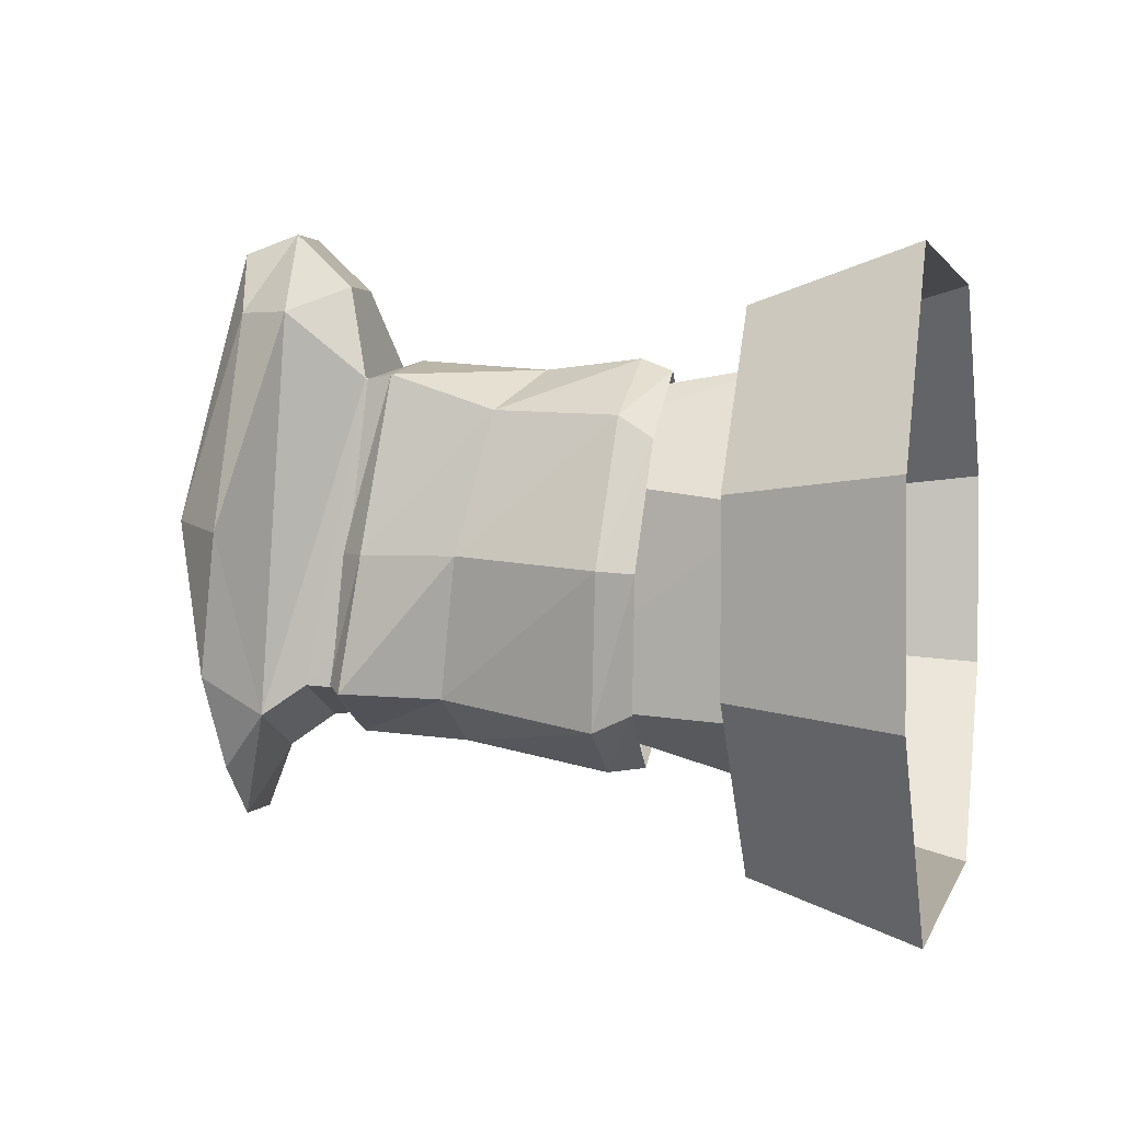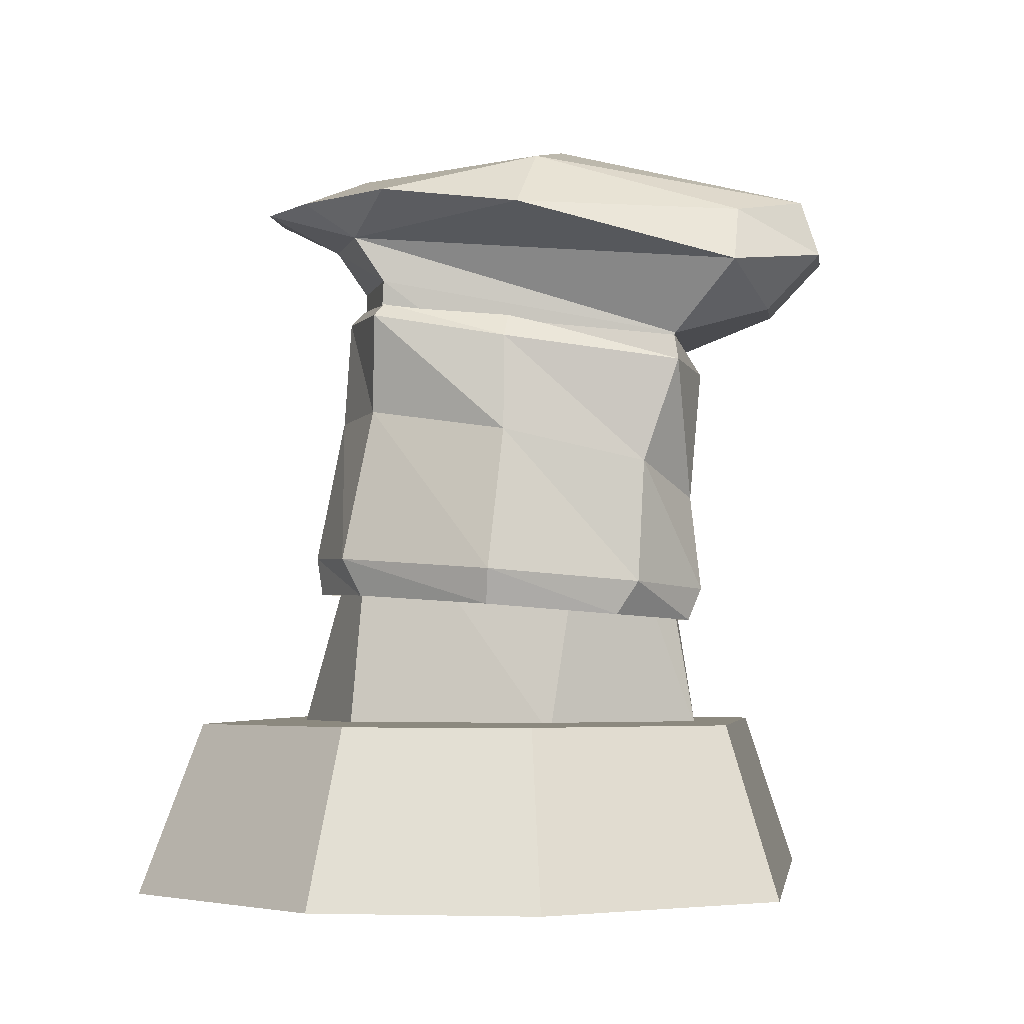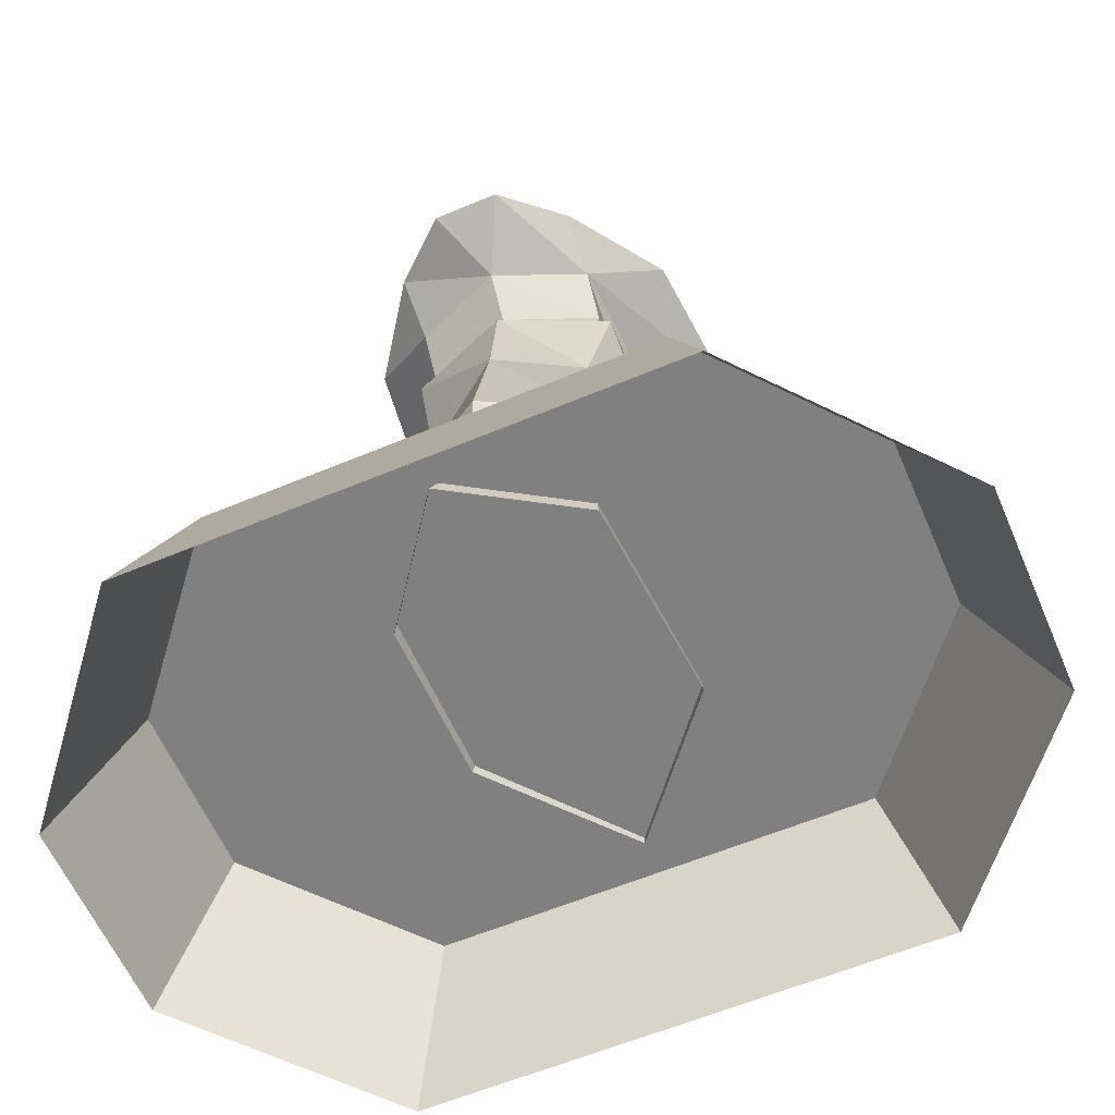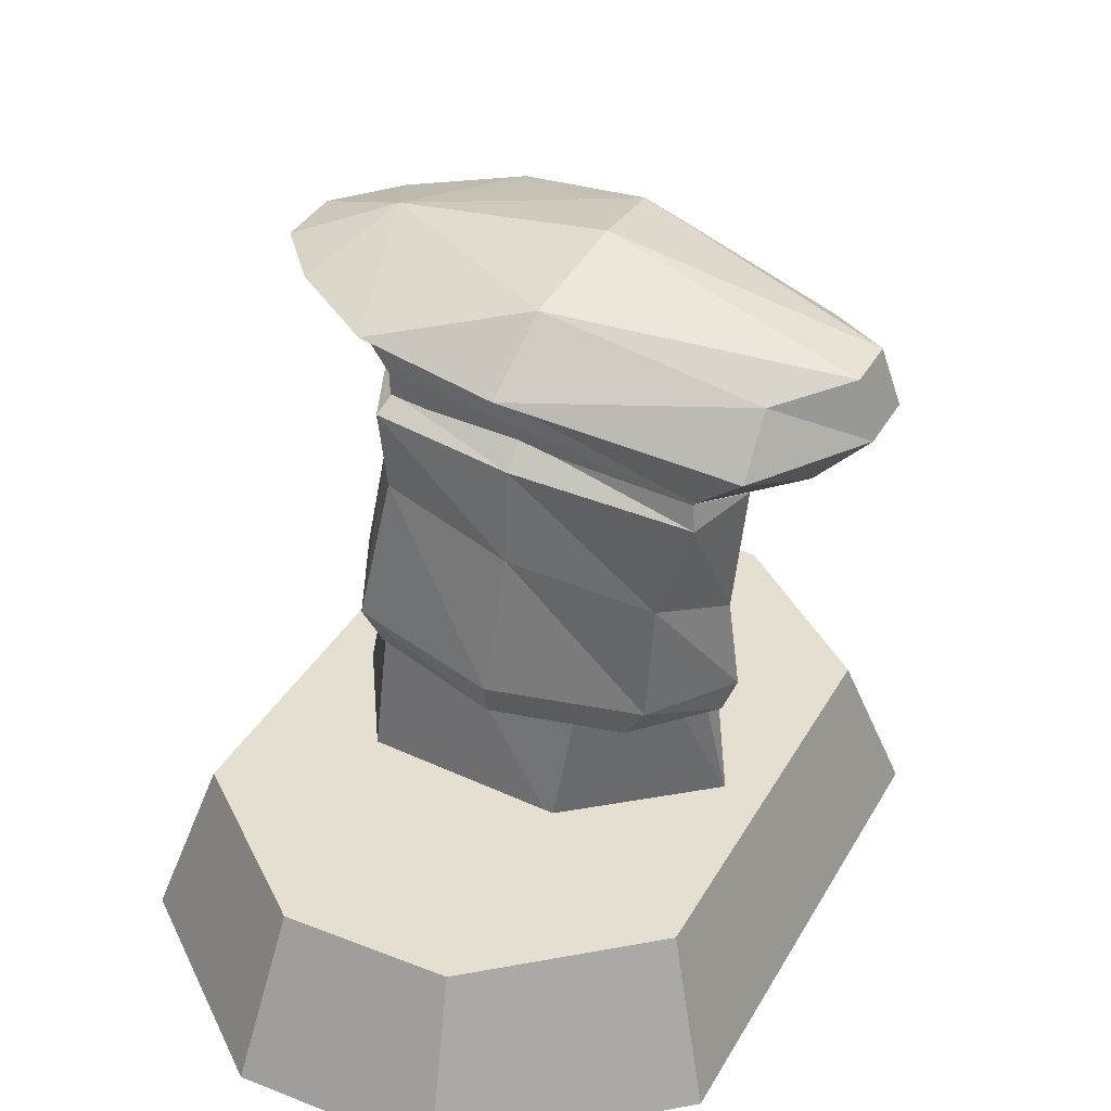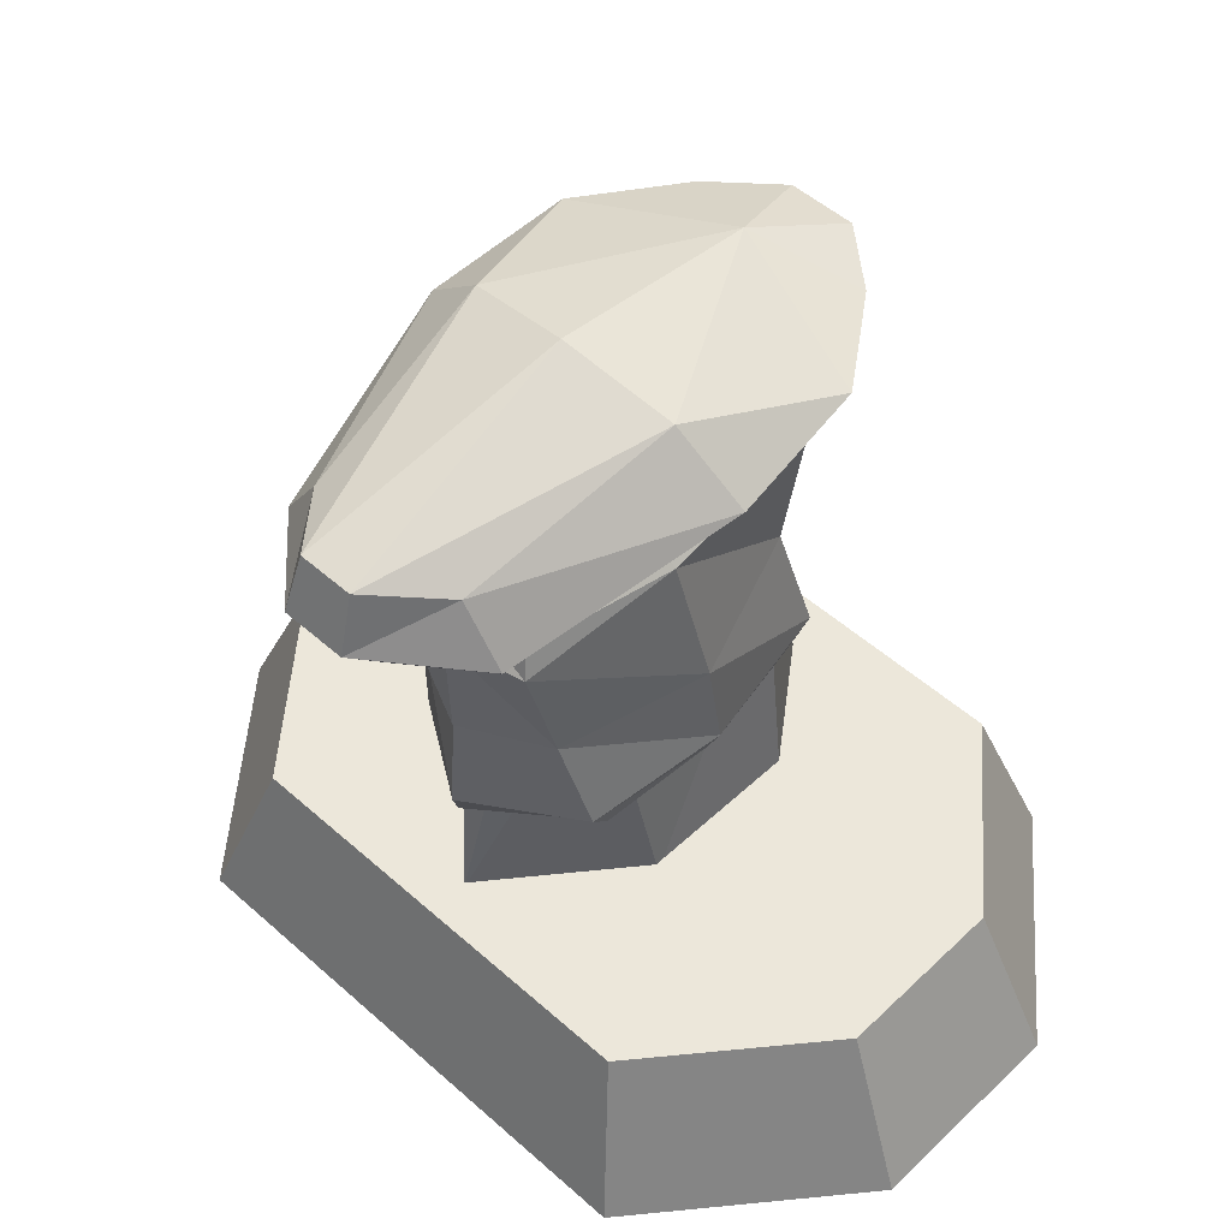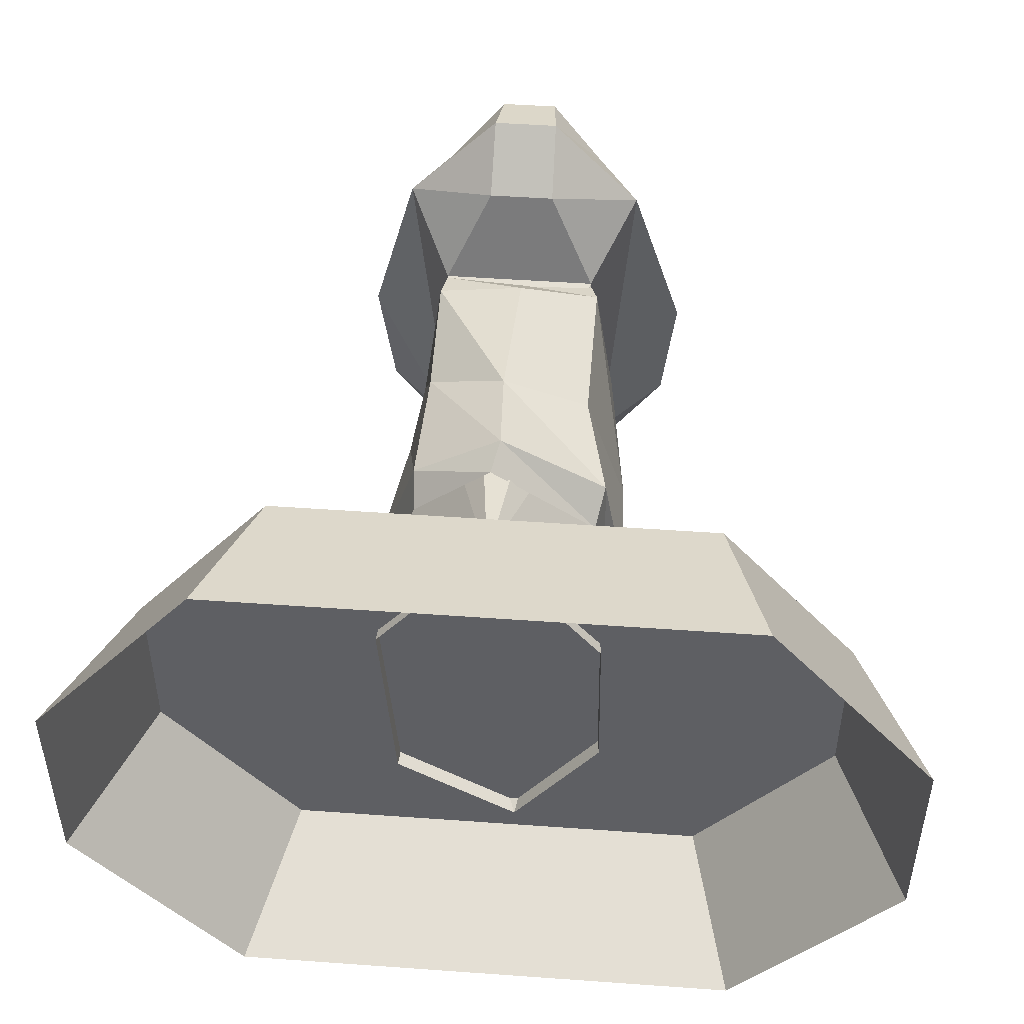
<metadata>
{"format":"obj","ext":"obj","renderer":"f3d","projection":"perspective","resolution":1024,"background":"white","views":[{"elev":1.8,"azim":-77.0,"up":"+Z"},{"elev":-3.9,"azim":-82.1,"up":"+Y"},{"elev":-60.2,"azim":-156.8,"up":"+Y"},{"elev":37.3,"azim":-63.4,"up":"+Y"},{"elev":51.0,"azim":44.0,"up":"+Y"},{"elev":48.3,"azim":4.6,"up":"+Z"}]}
</metadata>
<code>
o NW_HARBOUR_IRONROPEHOLDER_WROPE_01
v -0.2128 0.4026 -0.1389
v 0.02711 -0.2998 -0.2931
v 0.02688 0.4029 0.3915
v -0.1068 0.2231 0.2278
v 0.106 0.269 -0.1517
v -0.004092 -0.1107 -0.2599
v 0.1092 0.3565 -0.1923
v 0.3344 -0.487 0.3651
v -0.3343 -0.487 0.3651
v -0.5487 -0.487 -0.1583
v -0.4578 -0.2808 0.08642
v -0.008015 0.2978 -0.1992
v -0.1203 0.269 -0.1531
v 0.1973 0.4026 -0.1389
v -0.01575 -0.1468 0.2386
v 0.09115 0.2231 0.2258
v -0.1668 -0.1287 -0.01029
v -0.3343 -0.487 -0.4149
v 0.5487 -0.487 -0.1583
v 0.4578 -0.2808 -0.1363
v 0.279 -0.2808 0.3005
v -0.279 -0.2808 -0.3504
v -0.007135 -0.2915 0.2467
v -0.1327 -0.2998 -0.1949
v -0.05069 0.4026 -0.3257
v 0.1469 0.311 0.3098
v 0.3344 -0.487 -0.4149
v 0.1201 -0.1415 0.1375
v 0.138 -0.2955 0.07022
v -0.279 -0.2808 0.3005
v 0.279 -0.2808 -0.3504
v -0.1071 0.2246 0.2295
v -0.008015 0.487 0.06884
v -0.1523 -0.2955 0.07022
v 0.1123 -0.116 -0.1751
v 0.5487 -0.487 0.1085
v -0.5487 -0.487 0.1085
v -0.1029 0.03757 -0.1715
v 0.09849 0.0212 -0.1465
v 0.09102 0.2246 0.2295
v -0.04882 0.3323 0.4149
v -0.1629 0.311 0.3098
v -0.4578 -0.2808 -0.1363
v 0.4578 -0.2808 0.08642
v -0.003742 0.2743 -0.2039
v -0.1251 0.3565 -0.1924
v 0.1413 -0.2998 -0.1384
v -0.1188 -0.116 -0.1838
v 0.03355 0.0787 0.186
v -0.002205 0.1809 0.2552
v 0.1576 -0.08366 -0.006345
v 0.03279 0.3323 0.4149
v -0.1171 -0.1415 0.1529
v 0.0937 0.08498 0.1221
v 0.1311 0.4541 0.05214
v -0.1097 0.08498 0.1221
v -0.04958 0.0787 0.186
v -0.04291 0.4029 0.3915
v -0.1467 0.4541 0.05214
v 0.1009 0.08491 -0.1591
v 0.1206 0.2539 -0.169
v -0.1441 0.2499 -0.1623
v 0.1253 -0.06835 -0.1934
v 0.1125 0.4026 -0.259
v -0.04958 0.2612 0.3473
v 0.03355 0.2612 0.3473
v -0.1245 0.2978 -0.1534
v -0.1324 -0.06835 -0.2056
v -0.007969 0.3565 -0.2397
v 0.1305 -0.09896 0.1708
v 0.1258 0.2208 0.03989
v 0.1085 0.2978 -0.1534
v -0.1521 0.09828 0.009777
v -0.1133 0.126 -0.1691
v 0.2146 0.3795 0.03816
v -0.2304 0.3795 0.03818
v -0.0103 0.2563 -0.2197
v 0.09928 0.02748 0.1916
v 0.1011 0.1898 0.2373
v -0.007775 0.4541 -0.1995
v -0.121 -0.09896 0.1813
v -0.01219 0.01535 0.2414
v -0.1131 0.1898 0.2335
v -0.00628 -0.1053 0.2548
v -0.113 0.3839 0.3119
v 0.09698 0.3839 0.3119
v 0.000721 0.2182 0.2253
v 0.1365 -0.1287 -0.01029
v -0.1149 0.05781 0.1886
v -0.1809 -0.08366 -0.006345
v -0.007317 0.1207 -0.2296
v 0.03514 0.4026 -0.3257
v -0.006246 -0.06201 -0.2666
v -0.1151 0.2527 0.01111
v -0.1437 0.2208 0.009808
v -0.128 0.4026 -0.259
v 0.1526 0.03965 0.01021
v 0.09808 0.2527 0.04471
f 56 38 34
f 54 29 39
f 39 2 38
f 33 55 80
f 30 9 8
f 11 37 9
f 20 22 43
f 12 39 38
f 64 69 92
f 75 26 7
f 64 7 69
f 22 10 43
f 11 21 44
f 21 36 44
f 31 27 18
f 30 8 21
f 21 8 36
f 31 18 22
f 22 18 10
f 38 24 34
f 39 29 47
f 2 24 38
f 25 69 46
f 33 80 59
f 55 3 86
f 57 23 49
f 20 19 27
f 54 23 29
f 11 30 21
f 11 9 30
f 20 31 22
f 20 27 31
f 65 32 40
f 32 42 46
f 33 59 58
f 33 3 55
f 56 34 23
f 44 36 19
f 43 10 37
f 12 38 67
f 67 38 56
f 72 39 12
f 72 54 39
f 26 66 40
f 7 26 40
f 3 52 86
f 59 85 58
f 42 32 65
f 85 41 58
f 20 43 11
f 43 37 11
f 20 11 44
f 44 19 20
f 96 46 1
f 42 76 46
f 47 2 39
f 32 49 40
f 49 23 54
f 58 41 52
f 65 40 66
f 40 49 54
f 72 40 54
f 80 55 14
f 55 86 75
f 57 56 23
f 32 67 56
f 32 57 49
f 56 57 32
f 33 58 3
f 58 52 3
f 80 1 59
f 59 76 85
f 14 64 80
f 14 7 64
f 41 65 66
f 42 65 41
f 41 66 52
f 52 66 26
f 69 67 46
f 46 67 32
f 7 12 69
f 69 12 67
f 7 72 12
f 72 7 40
f 14 75 7
f 55 75 14
f 59 1 76
f 1 46 76
f 80 64 92
f 80 96 1
f 76 42 85
f 85 42 41
f 86 26 75
f 52 26 86
f 80 92 25
f 92 69 25
f 80 25 96
f 25 46 96
f 90 74 68
f 63 60 97
f 68 74 91
f 97 71 79
f 73 95 62
f 82 50 83
f 89 95 73
f 78 50 82
f 93 60 63
f 93 91 60
f 93 68 91
f 78 79 50
f 50 87 4
f 35 51 88
f 97 79 78
f 82 83 89
f 91 61 60
f 60 71 97
f 77 5 61
f 61 5 98
f 95 13 62
f 62 13 45
f 6 63 35
f 35 63 51
f 17 68 48
f 48 68 93
f 88 51 70
f 28 70 84
f 60 61 71
f 61 98 71
f 81 73 90
f 90 73 74
f 73 62 74
f 74 62 77
f 77 45 5
f 62 45 77
f 51 78 70
f 70 78 82
f 71 16 79
f 79 87 50
f 15 81 53
f 53 81 90
f 70 82 84
f 84 82 89
f 50 4 83
f 83 4 94
f 28 84 15
f 15 84 81
f 79 16 87
f 88 70 28
f 84 89 81
f 81 89 73
f 53 90 17
f 17 90 68
f 91 77 61
f 74 77 91
f 6 93 63
f 48 93 6
f 95 94 13
f 89 83 95
f 83 94 95
f 63 97 51
f 51 97 78
f 71 98 16

</code>
